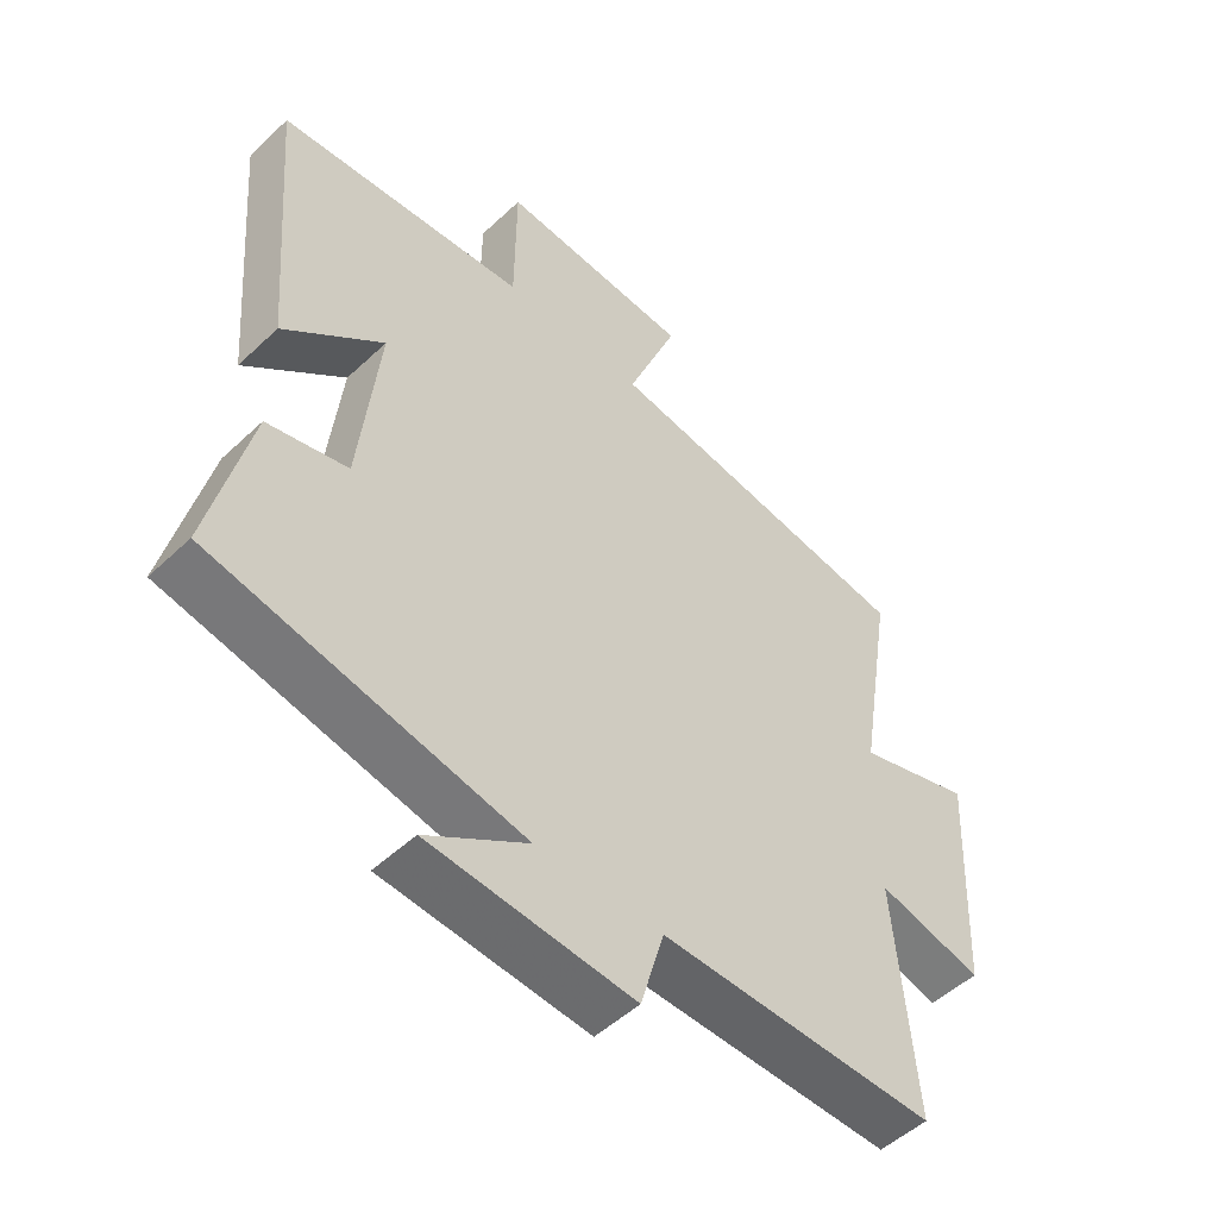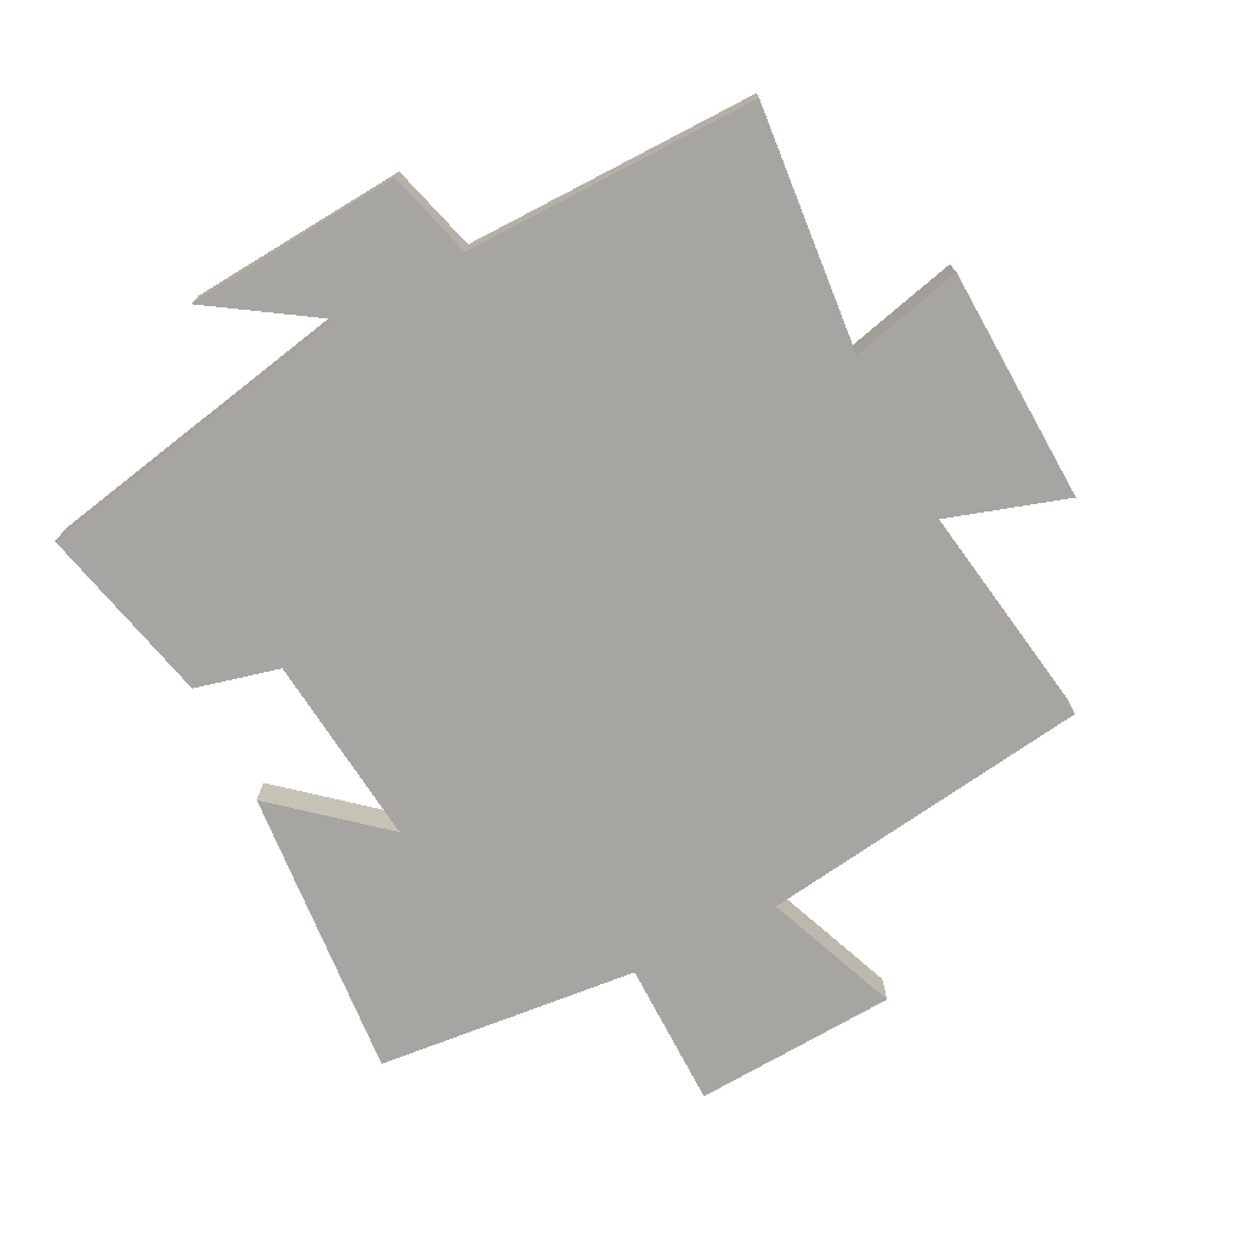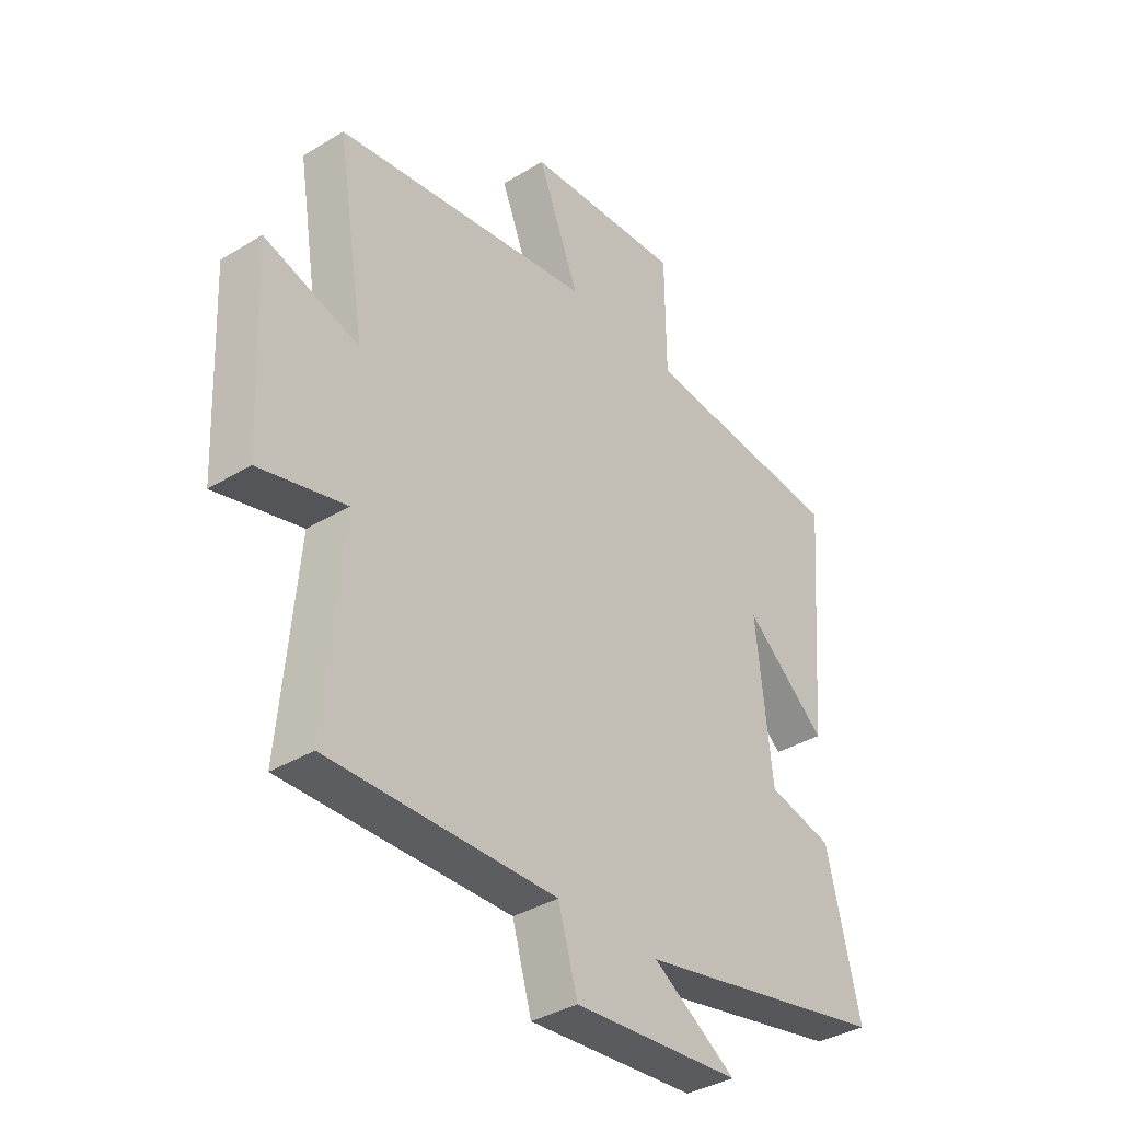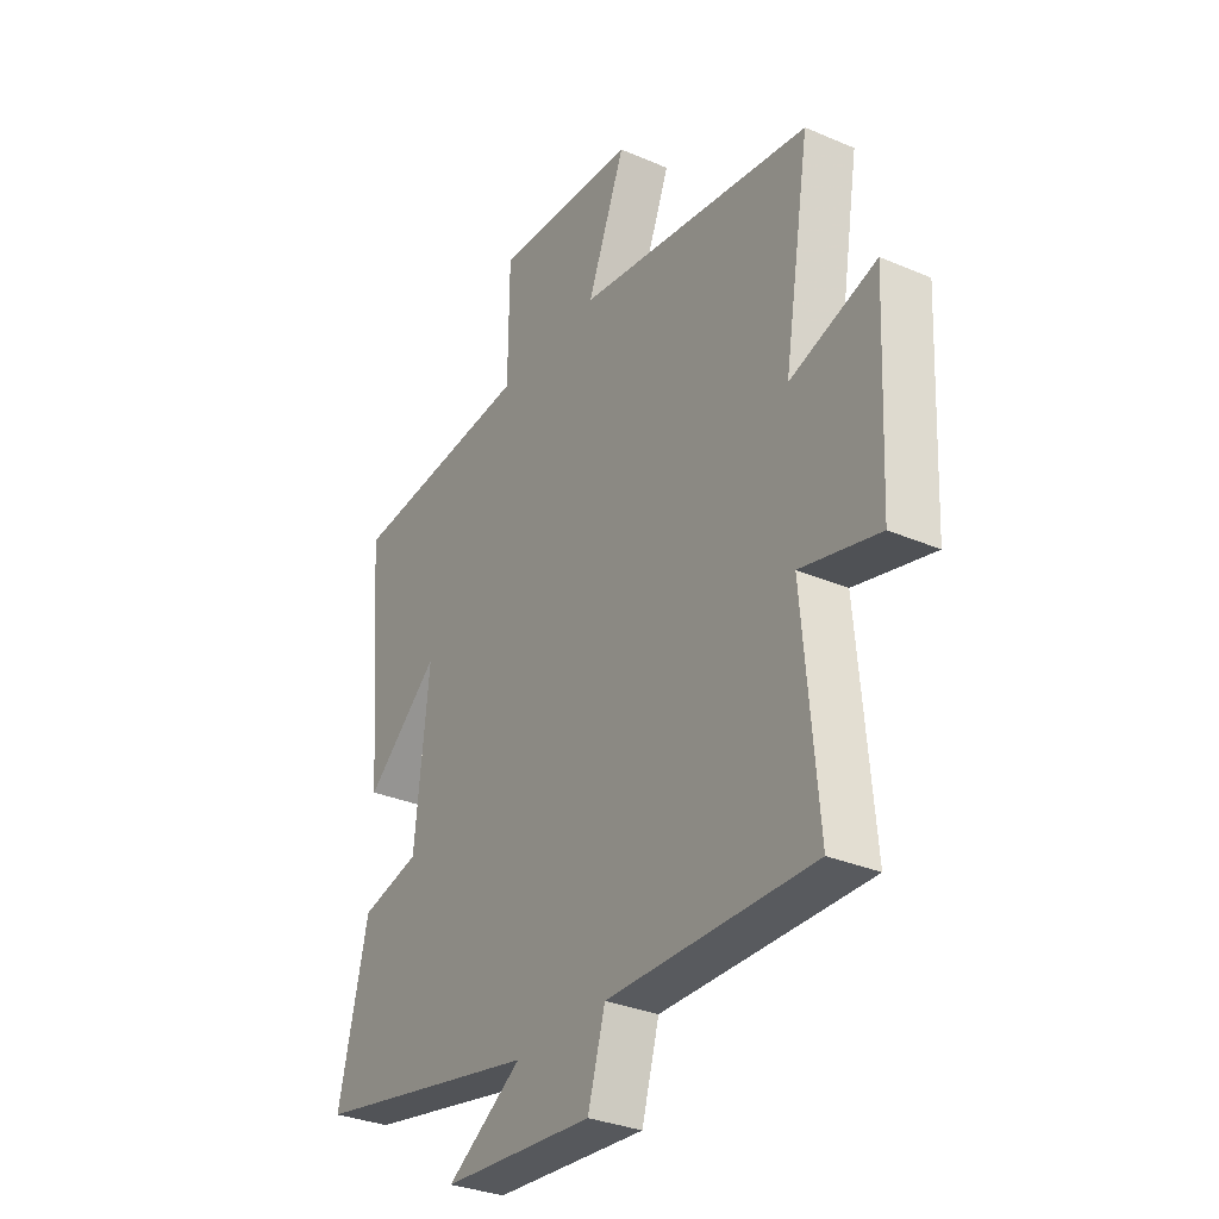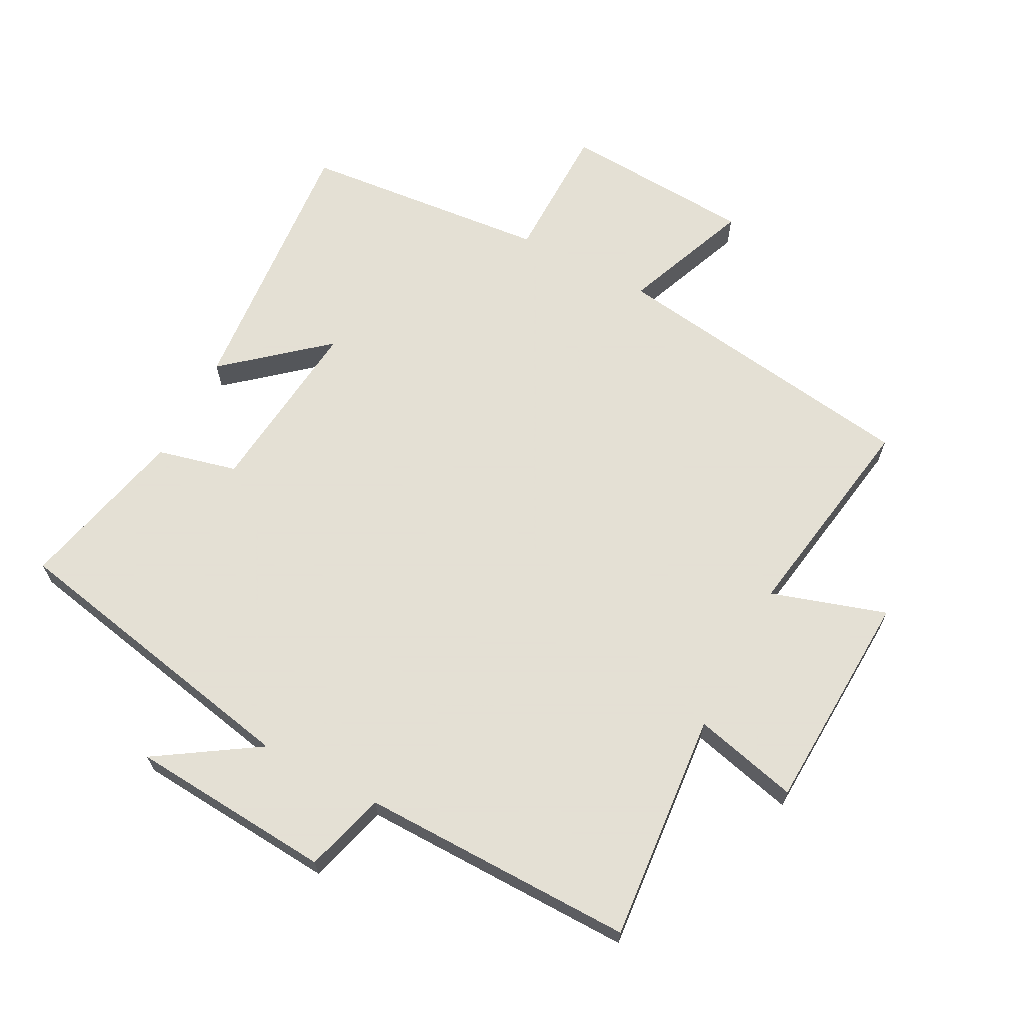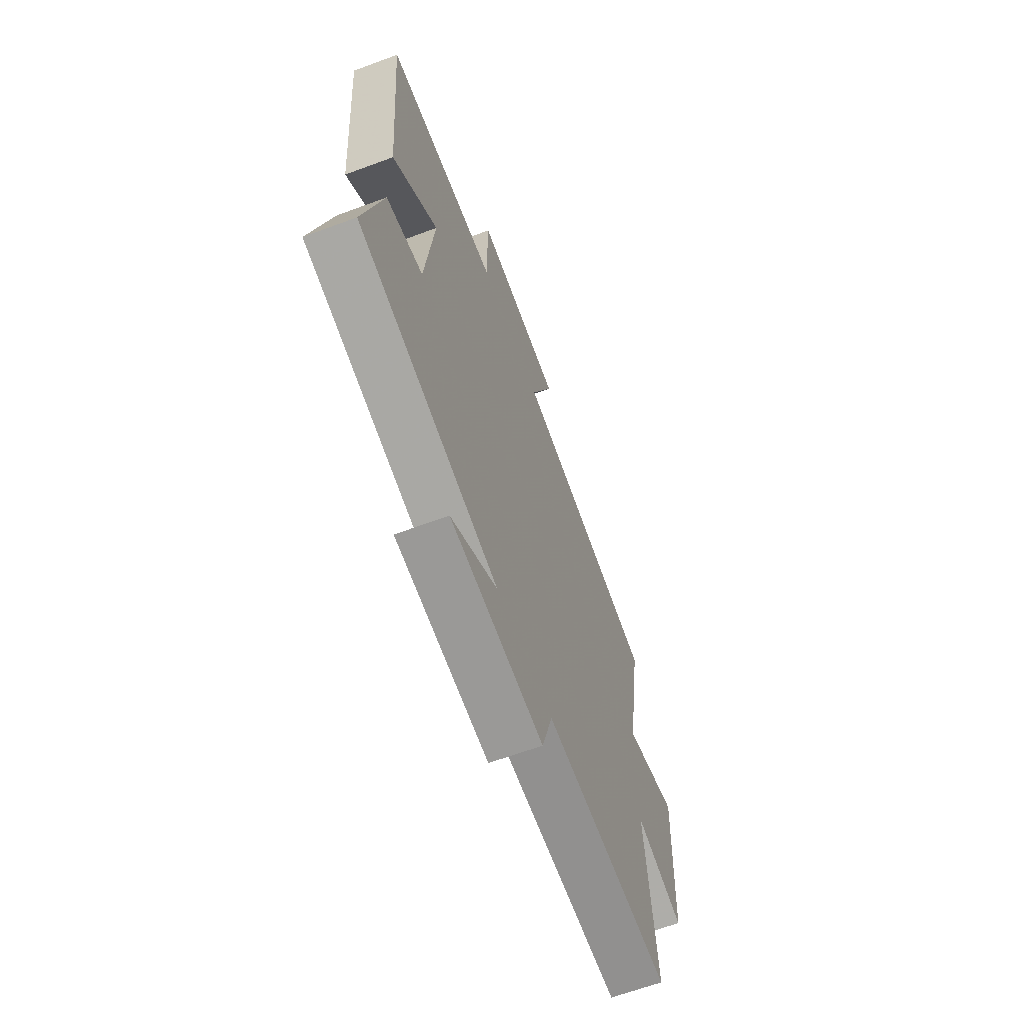
<metadata>
{"format":"obj","ext":"obj","renderer":"f3d","projection":"perspective","resolution":1024,"background":"white","views":[{"elev":-50.8,"azim":135.6,"up":"+Z"},{"elev":-73.8,"azim":-153.2,"up":"+Y"},{"elev":-36.7,"azim":-51.6,"up":"+Z"},{"elev":-31.7,"azim":-121.2,"up":"+Z"},{"elev":66.2,"azim":-152.3,"up":"+Y"},{"elev":-65.1,"azim":110.4,"up":"+Z"}]}
</metadata>
<code>
v -0.531 0.07 -0.505
v -0.5 0.07 -0.15
v -0.662 0.07 -0.19
v -0.678 0.07 0.154
v -0.5 0.07 0.098
v -0.554 0.07 0.43
v -0.068 0.07 0.5
v -0.146 0.07 0.697
v 0.15 0.07 0.715
v 0.152 0.07 0.5
v 0.535 0.07 0.464
v 0.5 0.07 0.037
v 0.347 0.07 0.167
v 0.377 0.07 -0.113
v 0.5 0.07 -0.143
v 0.562 0.07 -0.405
v 0.088 0.07 -0.5
v 0.244 0.07 -0.601
v -0.07 0.07 -0.625
v -0.106 0.07 -0.5
v -0.531 0 -0.505
v -0.5 0 -0.15
v -0.662 0 -0.19
v -0.678 0 0.154
v -0.5 0 0.098
v -0.554 0 0.43
v -0.068 0 0.5
v -0.146 0 0.697
v 0.15 0 0.715
v 0.152 0 0.5
v 0.535 0 0.464
v 0.5 0 0.037
v 0.347 0 0.167
v 0.377 0 -0.113
v 0.5 0 -0.143
v 0.562 0 -0.405
v 0.088 0 -0.5
v 0.244 0 -0.601
v -0.07 0 -0.625
v -0.106 0 -0.5
f 17 18 19 20
f 15 16 17 20
f 14 15 20 1
f 13 14 1 2
f 10 11 12 13
f 10 13 2 3
f 7 8 9 10
f 5 6 7 10
f 5 10 3
f 3 4 5
f 40 39 38 37
f 40 37 36 35
f 21 40 35 34
f 22 21 34 33
f 33 32 31 30
f 23 22 33 30
f 30 29 28 27
f 30 27 26 25
f 23 30 25
f 25 24 23
f 1 21 22 2
f 2 22 23 3
f 3 23 24 4
f 4 24 25 5
f 5 25 26 6
f 6 26 27 7
f 7 27 28 8
f 8 28 29 9
f 9 29 30 10
f 10 30 31 11
f 11 31 32 12
f 12 32 33 13
f 13 33 34 14
f 14 34 35 15
f 15 35 36 16
f 16 36 37 17
f 17 37 38 18
f 18 38 39 19
f 19 39 40 20
f 20 40 21 1

</code>
